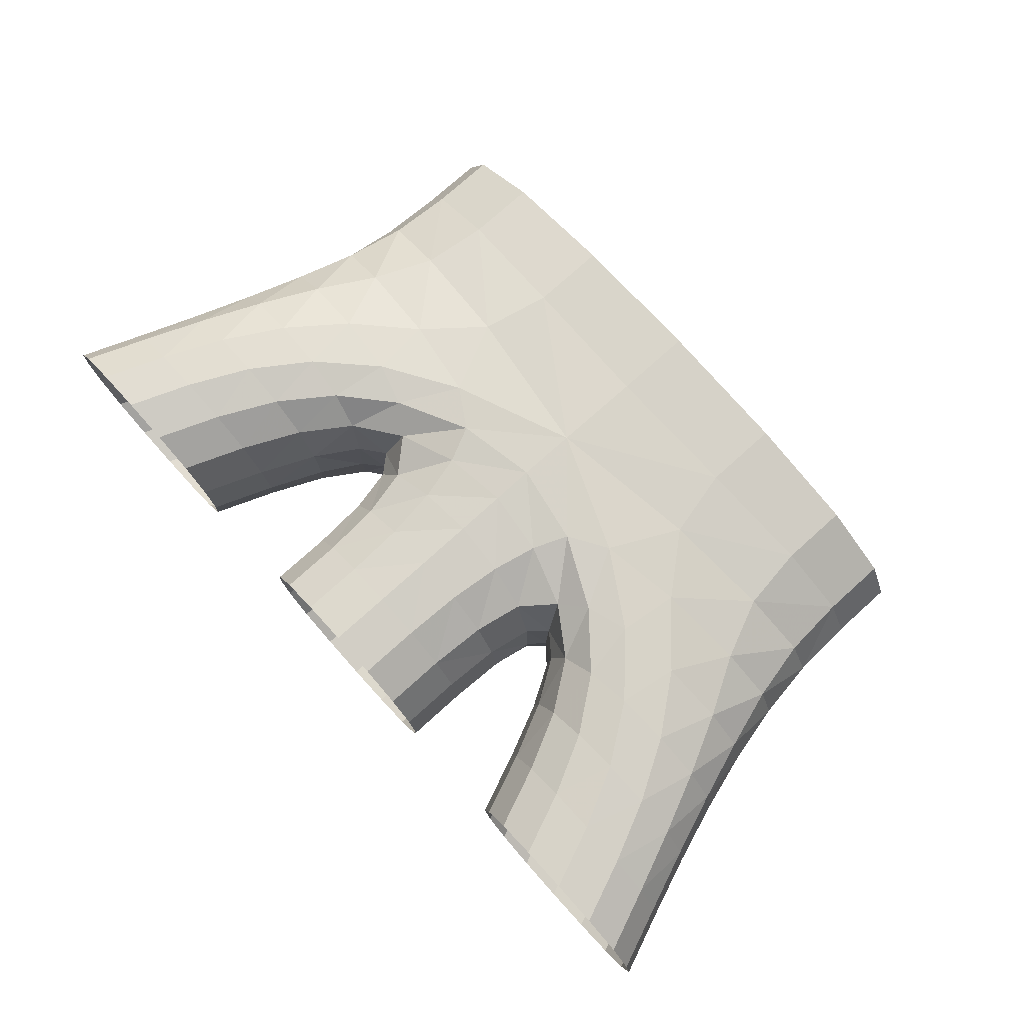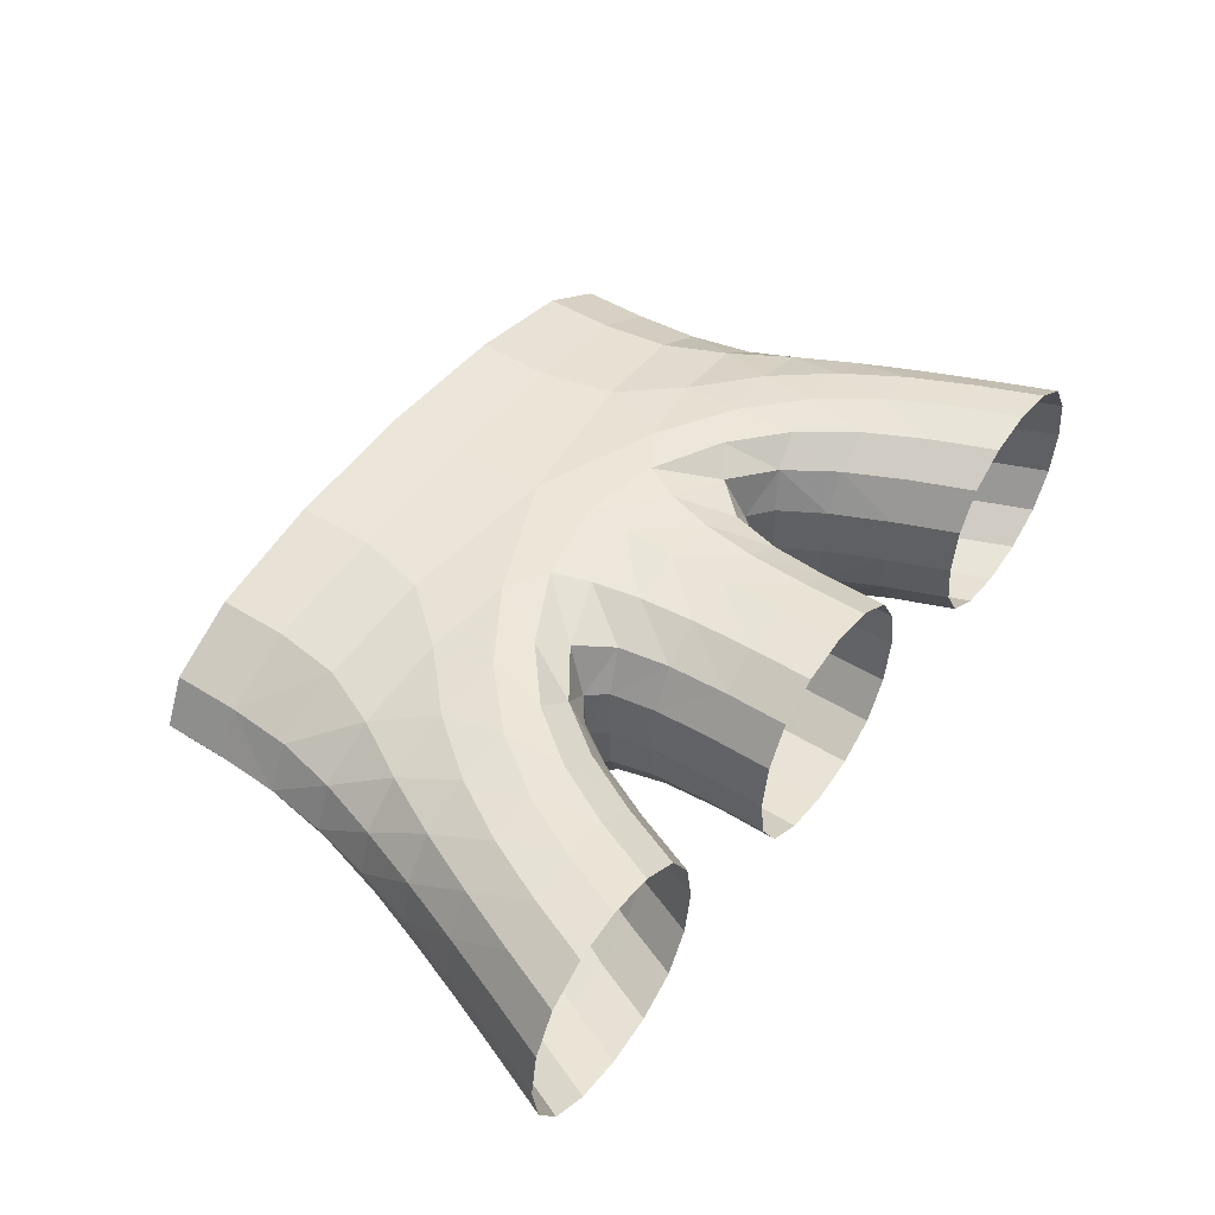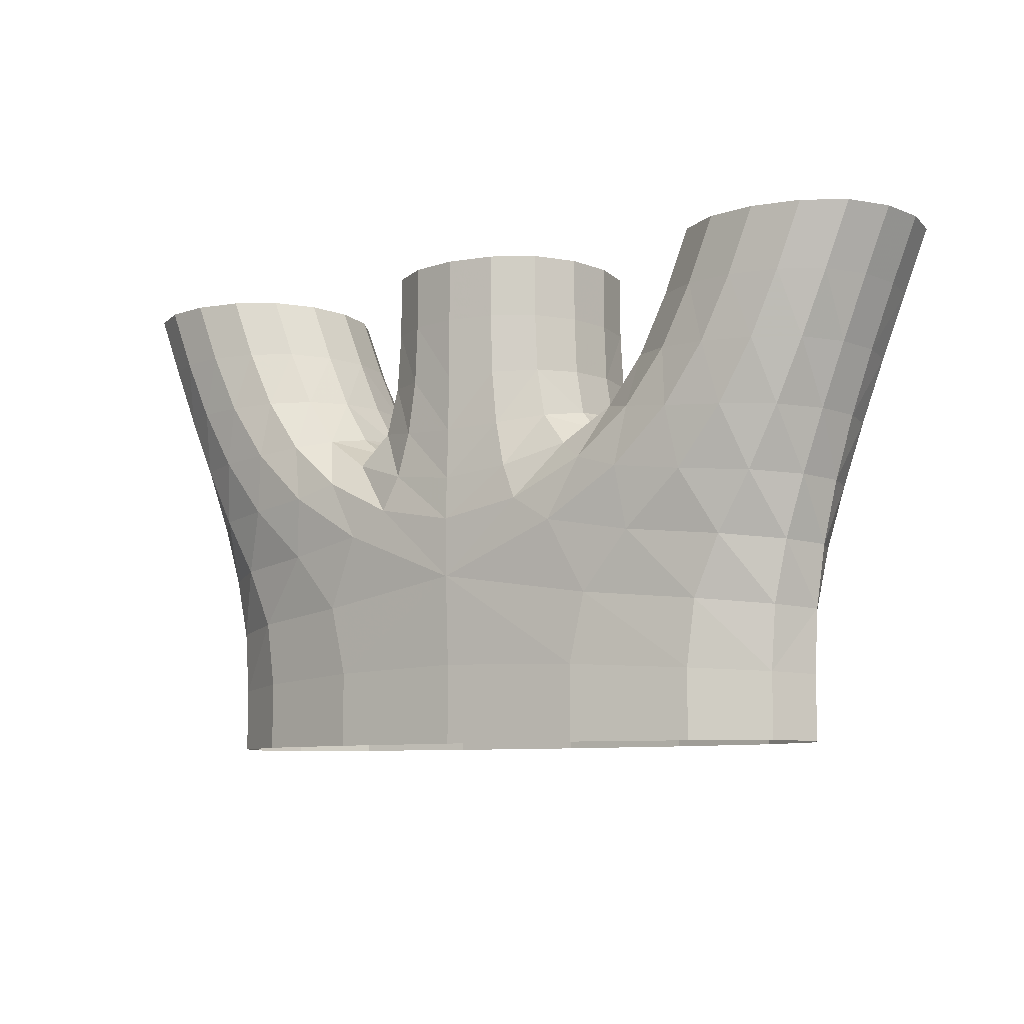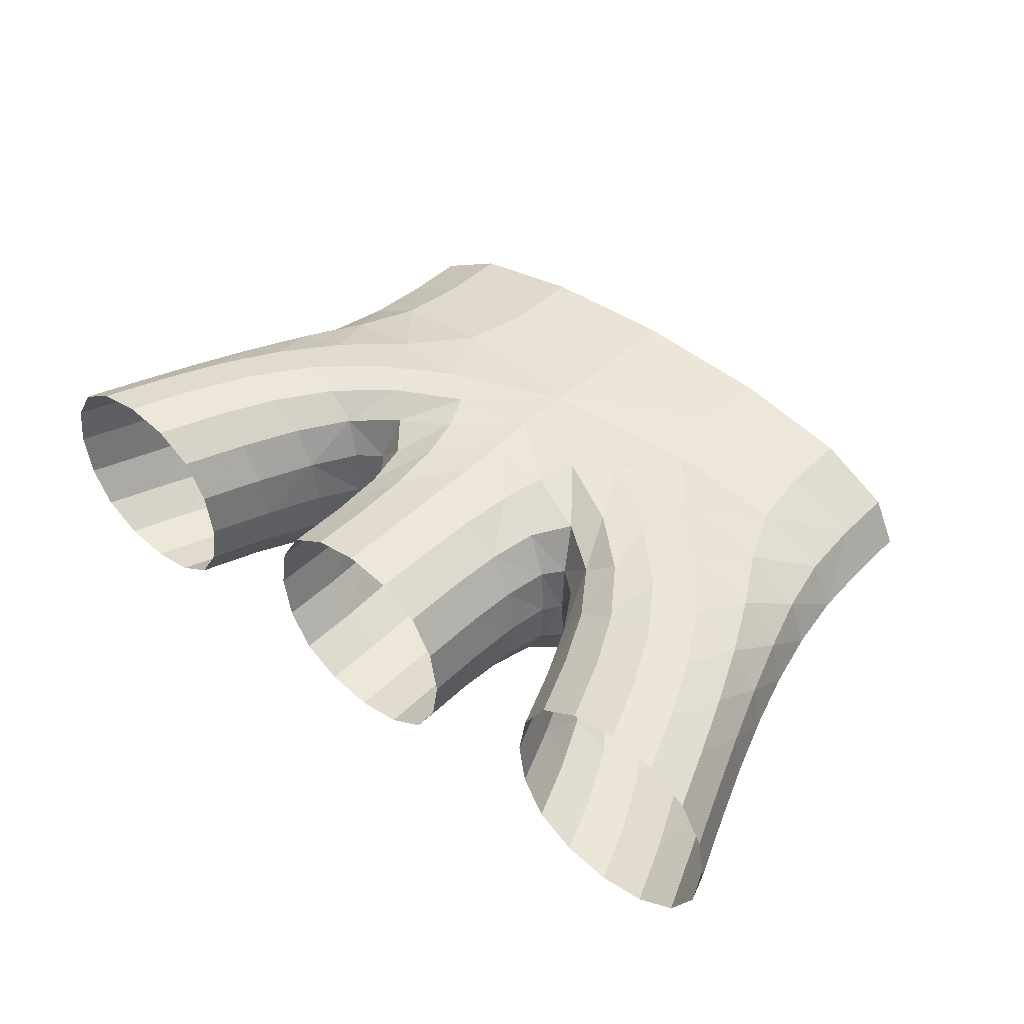
<metadata>
{"format":"obj","ext":"obj","renderer":"f3d","projection":"perspective","resolution":1024,"background":"white","views":[{"elev":76.2,"azim":48.0,"up":"+Y"},{"elev":48.5,"azim":-55.2,"up":"+Y"},{"elev":-8.3,"azim":33.7,"up":"+Z"},{"elev":44.7,"azim":41.7,"up":"+Y"}]}
</metadata>
<code>
v -3.311e-09 0.985 -0.3225
v 0.328 0.98 -0.02583
v 0.4875 0.9794 -0.1256
v 0.6186 0.9622 0.1149
v 0.7933 0.9749 0.0629
v 0 0.99 -0.08583
v 0.2654 0.9622 0.1149
v 0.5098 0.893 0.192
v 0.6273 0.9375 -0.4186
v 0.8219 0.9375 -0.1849
v 1.067 0.8438 -0.4593
v 1.055 0.9375 0.03255
v 1.173 0.8438 -0.2174
v 0.5625 0.9375 -0.6979
v 0 0.9688 -0.6823
v 0 0.9688 -1
v 1.031 0.8438 -0.724
v 0.5625 0.9375 -1
v -0.5625 0.9375 -0.6979
v -0.6273 0.9375 -0.4186
v -1.031 0.8438 -0.724
v -1.067 0.8438 -0.4593
v -0.5625 0.9375 -1
v -0.4875 0.9794 -0.1256
v -0.8219 0.9375 -0.1849
v -0.7933 0.9749 0.0629
v -1.173 0.8438 -0.2174
v -1.055 0.9375 0.03255
v -0.328 0.98 -0.02583
v -0.2654 0.9622 0.1149
v 0 0.9811 0.08349
v -0.6186 0.9622 0.1149
v -0.5098 0.893 0.192
v -0.1961 0.05969 0.5118
v 0 0.02563 0.284
v 0 0.02984 0.5085
v -0.2218 0.05125 0.2971
v 0 0.01891 0.08349
v -0.3574 0.152 0.5183
v -0.3982 0.1394 0.3232
v -0.2654 0.03781 0.1149
v 0.1961 0.05969 0.5118
v 0.2218 0.05125 0.2971
v 0.3574 0.152 0.5183
v 0.2654 0.03781 0.1149
v 0.3982 0.1394 0.3232
v 0.1875 0.0625 0.75
v 0 0.03125 0.75
v 0 0.03125 1
v 0.3438 0.1562 0.75
v 0.1875 0.0625 1
v -0.1875 0.0625 0.75
v -0.3438 0.1562 0.75
v -0.1875 0.0625 1
v -1.179 0.03055 0.5064
v -1.234 0.0625 0.263
v -1.017 0.02844 0.2754
v -1.055 0.0625 0.03255
v -0.7933 0.02508 0.0629
v -1.374 0.0625 0.5033
v -1.43 0.1562 0.2565
v -1.309 0.1562 0.01628
v -0.9929 0.05969 0.5118
v -0.8343 0.05125 0.2971
v -0.8433 0.152 0.5183
v -0.6186 0.03781 0.1149
v -0.7045 0.1394 0.3232
v -1.112 0.0625 0.75
v -1.3 0.03125 0.75
v -1.212 0.0625 1
v -1.4 0.03125 1
v -0.9562 0.1562 0.75
v -1.056 0.1562 1
v -1.488 0.0625 0.75
v -1.54 0.1562 0.5016
v -1.587 0.0625 1
v -1.644 0.1562 0.75
v 0 0.9744 0.284
v -0.1961 0.9403 0.5118
v -9.313e-10 0.9702 0.5085
v -0.2218 0.9488 0.2971
v -0.3574 0.848 0.5183
v -0.3982 0.8606 0.3232
v -0.1875 0.9375 0.75
v 0 0.9688 0.75
v 0 0.9688 1
v -0.3438 0.8438 0.75
v -0.1875 0.9375 1
v 0.1875 0.9375 0.75
v 0.1961 0.9403 0.5118
v 0.3438 0.8438 0.75
v 0.3574 0.848 0.5183
v 0.1875 0.9375 1
v 0.2218 0.9488 0.2971
v 0.3982 0.8606 0.3232
v -1.179 0.9695 0.5064
v -1.234 0.9375 0.263
v -1.374 0.9375 0.5033
v -1.43 0.8438 0.2565
v -1.54 0.8438 0.5016
v -1.017 0.9716 0.2754
v -1.309 0.8438 0.01628
v -1.3 0.9688 0.75
v -1.487 0.9375 0.75
v -1.4 0.9688 1
v -1.644 0.8438 0.75
v -1.587 0.9375 1
v -1.113 0.9375 0.75
v -0.9929 0.9403 0.5118
v -0.9563 0.8438 0.75
v -0.8433 0.848 0.5183
v -1.212 0.9375 1
v -1.056 0.8438 1
v -0.8343 0.9488 0.2971
v -0.7045 0.8606 0.3232
v -1.673 0.5 0.5003
v -1.737 0.3125 0.75
v -1.769 0.5 0.75
v -1.837 0.3125 1
v -1.869 0.5 1
v -1.64 0.3125 0.5007
v -1.744 0.1562 1
v -1.738 0.6875 0.75
v -1.64 0.6875 0.5007
v -1.837 0.6875 1
v -1.744 0.8438 1
v -1.586 0.5 0.2513
v -1.547 0.6875 0.2526
v -1.512 0.5 0.003255
v -1.461 0.6875 0.00651
v -1.547 0.3125 0.2526
v -1.461 0.3125 0.00651
v -1.418 0.5 -0.4919
v -1.384 0.3125 -0.237
v -1.455 0.5 -0.2435
v -1.33 0.3125 -0.4837
v -1.173 0.1562 -0.2174
v -1.384 0.6875 -0.237
v -1.33 0.6875 -0.4837
v -1.312 0.6875 -0.7396
v -1.406 0.5 -0.7448
v -1.312 0.6875 -1
v -1.406 0.5 -1
v -1.031 0.8438 -1
v -1.312 0.3125 -0.7396
v -1.067 0.1562 -0.4593
v -1.312 0.3125 -1
v -1.031 0.1562 -1
v -1.031 0.1562 -0.724
v -0.4777 0.5 0.528
v -0.4375 0.3125 0.75
v -0.4688 0.5 0.75
v -0.4688 0.5 1
v -0.4492 0.3097 0.5248
v -0.4375 0.3125 1
v -0.4375 0.6875 0.75
v -0.4492 0.6903 0.5248
v -0.4375 0.6875 1
v -0.5046 0.5 0.3621
v -0.4843 0.6988 0.3492
v -0.5554 0.5 0.2931
v -0.5483 0.7044 0.2738
v -0.4843 0.3012 0.3492
v -0.5483 0.2956 0.2738
v 1.64 0.3125 0.5007
v 1.586 0.5 0.2513
v 1.673 0.5 0.5003
v 1.547 0.3125 0.2526
v 1.512 0.5 0.003255
v 1.54 0.1562 0.5016
v 1.43 0.1562 0.2565
v 1.461 0.3125 0.00651
v 1.64 0.6875 0.5007
v 1.547 0.6875 0.2526
v 1.54 0.8438 0.5016
v 1.461 0.6875 0.00651
v 1.43 0.8438 0.2565
v 1.737 0.6875 0.75
v 1.769 0.5 0.75
v 1.838 0.6875 1
v 1.869 0.5 1
v 1.644 0.8438 0.75
v 1.744 0.8438 1
v 1.738 0.3125 0.75
v 1.644 0.1562 0.75
v 1.838 0.3125 1
v 1.744 0.1562 1
v -0.7586 0.3097 0.5248
v -0.6359 0.5 0.3621
v -0.7324 0.5 0.528
v -0.6468 0.3013 0.3492
v -0.7586 0.6903 0.5248
v -0.6467 0.6988 0.3492
v -0.8312 0.5 0.75
v -0.8625 0.6875 0.75
v -0.9312 0.5 1
v -0.9625 0.6875 1
v -0.8625 0.3125 0.75
v -0.9625 0.3125 1
v 0.4492 0.3097 0.5248
v 0.5046 0.5 0.3621
v 0.4777 0.5 0.528
v 0.4843 0.3013 0.3492
v 0.5554 0.5 0.2931
v 0.5483 0.2956 0.2738
v 0.4492 0.6903 0.5248
v 0.4843 0.6988 0.3492
v 0.5483 0.7044 0.2738
v 0.4375 0.6875 0.75
v 0.4688 0.5 0.75
v 0.4688 0.5 1
v 0.4375 0.6875 1
v 0.4375 0.3125 0.75
v 0.4375 0.3125 1
v 1.418 0.5 -0.4919
v 1.312 0.3125 -0.7396
v 1.406 0.5 -0.7448
v 1.312 0.3125 -1
v 1.406 0.5 -1
v 1.067 0.1562 -0.4593
v 1.33 0.3125 -0.4837
v 1.031 0.1562 -1
v 1.312 0.6875 -0.7396
v 1.33 0.6875 -0.4837
v 1.312 0.6875 -1
v 1.031 0.8438 -1
v 1.384 0.6875 -0.237
v 1.455 0.5 -0.2435
v 1.309 0.8438 0.01628
v 1.384 0.3125 -0.237
v 1.173 0.1562 -0.2174
v 1.309 0.1562 0.01628
v -1.656e-09 0.015 -0.3225
v -0.5625 0.0625 -0.6979
v 0 0.03125 -0.6823
v 0 0.03125 -1
v -0.6273 0.0625 -0.4186
v -0.5625 0.0625 -1
v 0.5625 0.0625 -0.6979
v 0.6273 0.0625 -0.4186
v 1.031 0.1562 -0.724
v 0.5625 0.0625 -1
v 0.4875 0.02063 -0.1256
v 0.8219 0.0625 -0.1849
v 0.7933 0.02508 0.0629
v 1.055 0.0625 0.03255
v 0.328 0.02 -0.02583
v 0 0.01 -0.08583
v 0.6186 0.03781 0.1149
v 0.5098 0.107 0.192
v -0.328 0.02 -0.02583
v -0.4875 0.02063 -0.1256
v -0.5098 0.107 0.192
v -0.8219 0.0625 -0.1849
v 0.7586 0.6903 0.5248
v 0.6359 0.5 0.3621
v 0.7324 0.5 0.528
v 0.6468 0.6988 0.3492
v 0.7045 0.8606 0.3232
v 0.7586 0.3097 0.5248
v 0.7045 0.1394 0.3232
v 0.8433 0.152 0.5183
v 0.6467 0.3012 0.3492
v 0.8312 0.5 0.75
v 0.8625 0.3125 0.75
v 0.9312 0.5 1
v 0.9562 0.1562 0.75
v 0.9625 0.3125 1
v 0.8625 0.6875 0.75
v 0.8433 0.848 0.5183
v 0.9625 0.6875 1
v 0.9562 0.8438 0.75
v 1.179 0.9695 0.5064
v 1.234 0.9375 0.263
v 1.017 0.9716 0.2754
v 1.374 0.9375 0.5033
v 0.9929 0.9403 0.5118
v 0.8343 0.9488 0.2971
v 1.112 0.9375 0.75
v 1.3 0.9688 0.75
v 1.213 0.9375 1
v 1.4 0.9688 1
v 1.056 0.8438 1
v 1.488 0.9375 0.75
v 1.588 0.9375 1
v 0.9929 0.05969 0.5118
v 1.017 0.02844 0.2754
v 1.179 0.03055 0.5064
v 0.8343 0.05125 0.2971
v 1.234 0.0625 0.263
v 1.374 0.0625 0.5033
v 1.3 0.03125 0.75
v 1.487 0.0625 0.75
v 1.4 0.03125 1
v 1.588 0.0625 1
v 1.113 0.0625 0.75
v 1.213 0.0625 1
v 1.056 0.1562 1
v 0.3438 0.1562 1
v -0.3438 0.1562 1
v -0.3438 0.8438 1
v 0.3438 0.8438 1
f 1 2 3
f 3 4 5
f 6 7 2
f 2 8 4
f 3 9 1
f 10 11 9
f 5 10 3
f 12 13 10
f 1 14 15
f 14 16 15
f 9 17 14
f 17 18 14
f 1 19 20
f 20 21 22
f 16 19 15
f 23 21 19
f 20 24 1
f 25 26 24
f 22 25 20
f 27 28 25
f 1 29 6
f 6 30 31
f 24 32 29
f 29 33 30
f 34 35 36
f 37 38 35
f 39 37 34
f 40 41 37
f 35 42 36
f 43 44 42
f 38 43 35
f 45 46 43
f 36 47 48
f 47 49 48
f 42 50 47
f 50 51 47
f 36 52 34
f 34 53 39
f 49 52 48
f 54 53 52
f 55 56 57
f 57 58 59
f 60 61 56
f 56 62 58
f 57 63 55
f 64 65 63
f 59 64 57
f 66 67 64
f 55 68 69
f 69 70 71
f 63 72 68
f 68 73 70
f 69 60 55
f 74 75 60
f 71 74 69
f 76 77 74
f 78 79 80
f 81 82 79
f 31 81 78
f 30 83 81
f 80 84 85
f 84 86 85
f 79 87 84
f 87 88 84
f 80 89 90
f 90 91 92
f 86 89 85
f 93 91 89
f 90 78 80
f 94 31 78
f 92 94 90
f 95 7 94
f 96 97 98
f 98 99 100
f 101 28 97
f 97 102 99
f 98 103 96
f 104 105 103
f 100 104 98
f 106 107 104
f 96 108 109
f 109 110 111
f 103 112 108
f 108 113 110
f 109 101 96
f 114 26 101
f 111 114 109
f 115 32 114
f 116 117 118
f 118 119 120
f 121 77 117
f 117 122 119
f 116 123 124
f 124 106 100
f 118 125 123
f 123 126 106
f 124 127 116
f 128 129 127
f 100 128 124
f 99 130 128
f 127 121 116
f 131 75 121
f 129 131 127
f 132 61 131
f 133 134 135
f 135 132 129
f 136 137 134
f 134 62 132
f 133 138 139
f 139 27 22
f 135 130 138
f 138 102 27
f 133 140 141
f 141 142 143
f 22 140 139
f 140 144 142
f 133 145 136
f 145 146 136
f 141 147 145
f 145 148 149
f 150 151 152
f 151 153 152
f 154 53 151
f 53 155 151
f 150 156 157
f 157 87 82
f 153 156 152
f 158 87 156
f 157 159 150
f 160 161 159
f 82 160 157
f 83 162 160
f 159 154 150
f 163 39 154
f 161 163 159
f 164 40 163
f 165 166 167
f 168 169 166
f 170 168 165
f 171 172 168
f 166 173 167
f 174 175 173
f 169 174 166
f 176 177 174
f 167 178 179
f 179 180 181
f 173 182 178
f 178 183 180
f 167 184 165
f 165 185 170
f 179 186 184
f 184 187 185
f 188 189 190
f 191 161 189
f 188 67 191
f 67 164 191
f 189 192 190
f 192 115 111
f 161 193 189
f 162 115 193
f 192 194 190
f 195 196 194
f 111 195 192
f 110 197 195
f 194 188 190
f 198 65 188
f 196 198 194
f 199 72 198
f 200 201 202
f 203 204 201
f 44 203 200
f 46 205 203
f 201 206 202
f 207 92 206
f 204 207 201
f 208 95 207
f 202 209 210
f 209 211 210
f 206 91 209
f 91 212 209
f 202 213 200
f 200 50 44
f 211 213 210
f 214 50 213
f 215 216 217
f 217 218 219
f 220 216 221
f 216 222 218
f 215 223 224
f 223 11 224
f 217 225 223
f 223 226 17
f 215 227 228
f 228 176 169
f 224 13 227
f 227 229 176
f 215 230 221
f 221 231 220
f 228 172 230
f 230 232 231
f 233 234 235
f 234 236 235
f 237 149 234
f 149 238 234
f 233 239 240
f 240 241 220
f 236 239 235
f 242 241 239
f 240 243 233
f 244 245 243
f 220 244 240
f 231 246 244
f 233 247 248
f 248 45 38
f 243 249 247
f 247 250 45
f 233 251 252
f 252 66 59
f 248 41 251
f 251 253 66
f 252 237 233
f 254 146 237
f 59 254 252
f 58 137 254
f 255 256 257
f 258 204 256
f 255 259 258
f 259 208 258
f 256 260 257
f 260 261 262
f 204 263 256
f 205 261 263
f 260 264 257
f 265 266 264
f 262 265 260
f 267 268 265
f 264 255 257
f 269 270 255
f 266 269 264
f 271 272 269
f 273 274 275
f 275 12 5
f 276 177 274
f 274 229 12
f 275 277 273
f 278 270 277
f 5 278 275
f 4 259 278
f 273 279 280
f 280 281 282
f 277 272 279
f 279 283 281
f 280 276 273
f 284 175 276
f 282 284 280
f 285 182 284
f 286 287 288
f 289 245 287
f 262 289 286
f 261 249 289
f 288 290 291
f 291 171 170
f 287 246 290
f 290 232 171
f 291 292 288
f 293 294 292
f 170 293 291
f 185 295 293
f 288 296 286
f 286 267 262
f 292 297 296
f 296 298 267
f 1 6 2
f 3 2 4
f 6 31 7
f 2 7 8
f 3 10 9
f 10 13 11
f 5 12 10
f 12 229 13
f 1 9 14
f 14 18 16
f 9 11 17
f 17 226 18
f 1 15 19
f 20 19 21
f 16 23 19
f 23 144 21
f 20 25 24
f 25 28 26
f 22 27 25
f 27 102 28
f 1 24 29
f 6 29 30
f 24 26 32
f 29 32 33
f 34 37 35
f 37 41 38
f 39 40 37
f 40 253 41
f 35 43 42
f 43 46 44
f 38 45 43
f 45 250 46
f 36 42 47
f 47 51 49
f 42 44 50
f 50 299 51
f 36 48 52
f 34 52 53
f 49 54 52
f 54 300 53
f 55 60 56
f 57 56 58
f 60 75 61
f 56 61 62
f 57 64 63
f 64 67 65
f 59 66 64
f 66 253 67
f 55 63 68
f 69 68 70
f 63 65 72
f 68 72 73
f 69 74 60
f 74 77 75
f 71 76 74
f 76 122 77
f 78 81 79
f 81 83 82
f 31 30 81
f 30 33 83
f 80 79 84
f 84 88 86
f 79 82 87
f 87 301 88
f 80 85 89
f 90 89 91
f 86 93 89
f 93 302 91
f 90 94 78
f 94 7 31
f 92 95 94
f 95 8 7
f 96 101 97
f 98 97 99
f 101 26 28
f 97 28 102
f 98 104 103
f 104 107 105
f 100 106 104
f 106 126 107
f 96 103 108
f 109 108 110
f 103 105 112
f 108 112 113
f 109 114 101
f 114 32 26
f 111 115 114
f 115 33 32
f 116 121 117
f 118 117 119
f 121 75 77
f 117 77 122
f 116 118 123
f 124 123 106
f 118 120 125
f 123 125 126
f 124 128 127
f 128 130 129
f 100 99 128
f 99 102 130
f 127 131 121
f 131 61 75
f 129 132 131
f 132 62 61
f 133 136 134
f 135 134 132
f 136 146 137
f 134 137 62
f 133 135 138
f 139 138 27
f 135 129 130
f 138 130 102
f 133 139 140
f 141 140 142
f 22 21 140
f 140 21 144
f 133 141 145
f 145 149 146
f 141 143 147
f 145 147 148
f 150 154 151
f 151 155 153
f 154 39 53
f 53 300 155
f 150 152 156
f 157 156 87
f 153 158 156
f 158 301 87
f 157 160 159
f 160 162 161
f 82 83 160
f 83 33 162
f 159 163 154
f 163 40 39
f 161 164 163
f 164 253 40
f 165 168 166
f 168 172 169
f 170 171 168
f 171 232 172
f 166 174 173
f 174 177 175
f 169 176 174
f 176 229 177
f 167 173 178
f 179 178 180
f 173 175 182
f 178 182 183
f 167 179 184
f 165 184 185
f 179 181 186
f 184 186 187
f 188 191 189
f 191 164 161
f 188 65 67
f 67 253 164
f 189 193 192
f 192 193 115
f 161 162 193
f 162 33 115
f 192 195 194
f 195 197 196
f 111 110 195
f 110 113 197
f 194 198 188
f 198 72 65
f 196 199 198
f 199 73 72
f 200 203 201
f 203 205 204
f 44 46 203
f 46 250 205
f 201 207 206
f 207 95 92
f 204 208 207
f 208 8 95
f 202 206 209
f 209 212 211
f 206 92 91
f 91 302 212
f 202 210 213
f 200 213 50
f 211 214 213
f 214 299 50
f 215 221 216
f 217 216 218
f 220 241 216
f 216 241 222
f 215 217 223
f 223 17 11
f 217 219 225
f 223 225 226
f 215 224 227
f 228 227 176
f 224 11 13
f 227 13 229
f 215 228 230
f 221 230 231
f 228 169 172
f 230 172 232
f 233 237 234
f 234 238 236
f 237 146 149
f 149 148 238
f 233 235 239
f 240 239 241
f 236 242 239
f 242 222 241
f 240 244 243
f 244 246 245
f 220 231 244
f 231 232 246
f 233 243 247
f 248 247 45
f 243 245 249
f 247 249 250
f 233 248 251
f 252 251 66
f 248 38 41
f 251 41 253
f 252 254 237
f 254 137 146
f 59 58 254
f 58 62 137
f 255 258 256
f 258 208 204
f 255 270 259
f 259 8 208
f 256 263 260
f 260 263 261
f 204 205 263
f 205 250 261
f 260 265 264
f 265 268 266
f 262 267 265
f 267 298 268
f 264 269 255
f 269 272 270
f 266 271 269
f 271 283 272
f 273 276 274
f 275 274 12
f 276 175 177
f 274 177 229
f 275 278 277
f 278 259 270
f 5 4 278
f 4 8 259
f 273 277 279
f 280 279 281
f 277 270 272
f 279 272 283
f 280 284 276
f 284 182 175
f 282 285 284
f 285 183 182
f 286 289 287
f 289 249 245
f 262 261 289
f 261 250 249
f 288 287 290
f 291 290 171
f 287 245 246
f 290 246 232
f 291 293 292
f 293 295 294
f 170 185 293
f 185 187 295
f 288 292 296
f 286 296 267
f 292 294 297
f 296 297 298

</code>
